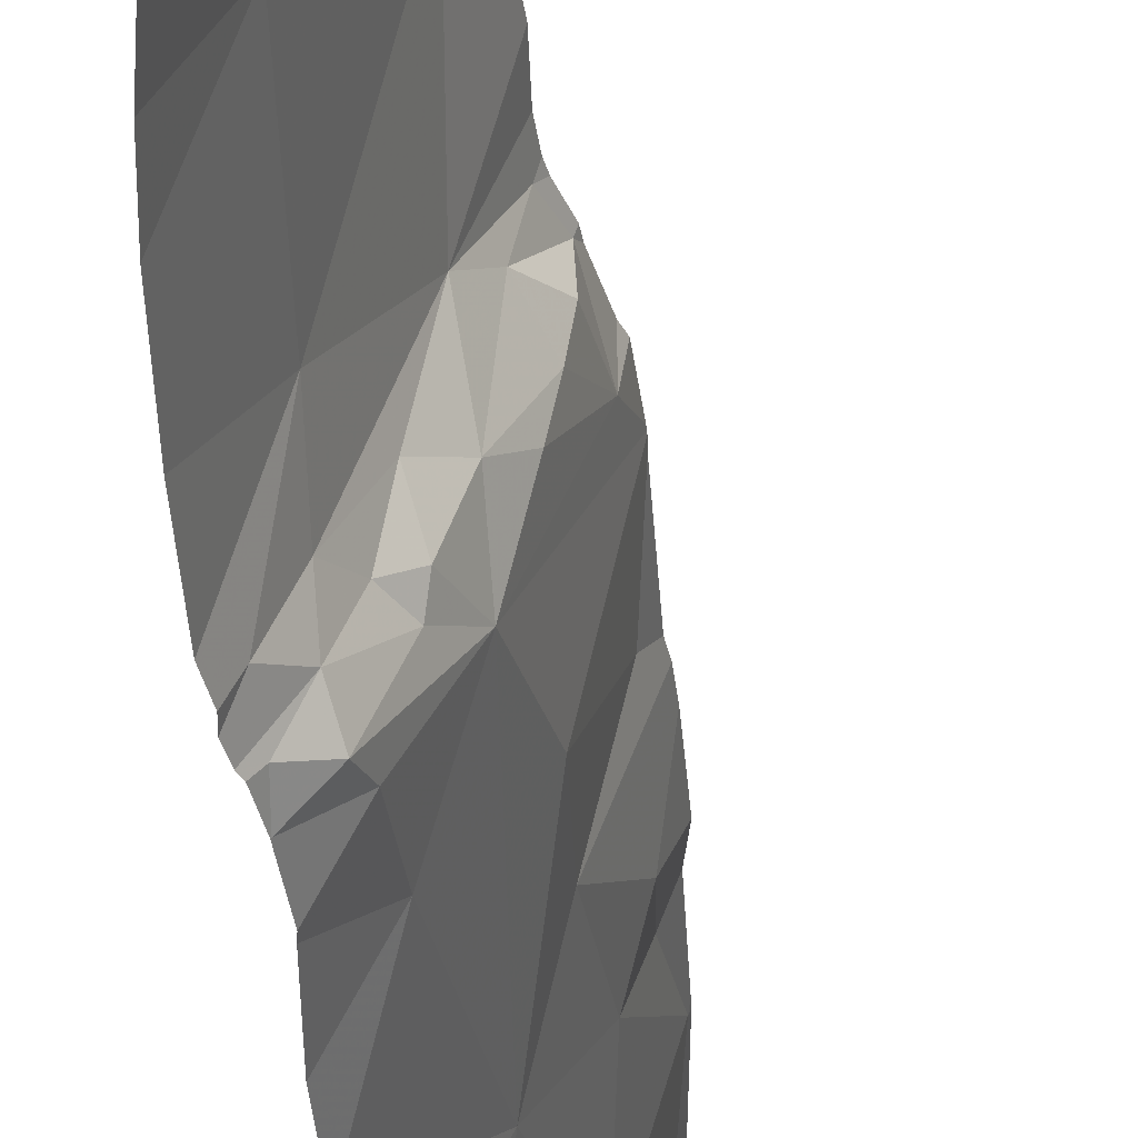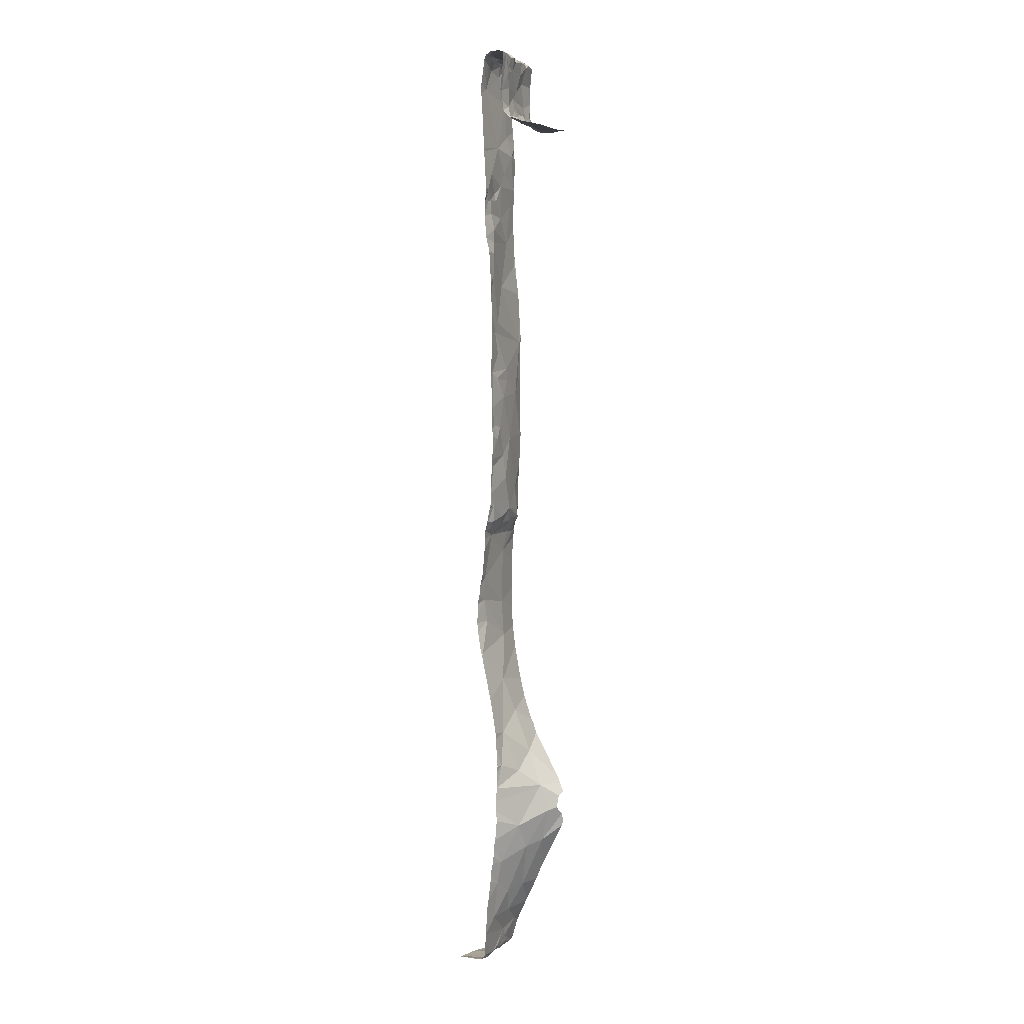
<metadata>
{"format":"obj","ext":"obj","renderer":"f3d","projection":"perspective","resolution":1024,"background":"white","views":[{"elev":-43.2,"azim":-177.8,"up":"+Y"},{"elev":2.5,"azim":-136.1,"up":"+Z"}]}
</metadata>
<code>
v -64.28 248.3 484.3
v -64.18 248.2 483.8
v -64.14 248.4 487.3
v -63.97 247.8 483.5
v -64.04 248 483.3
v -63.93 247.8 487.9
v -63.94 247.8 488.6
v -64.12 248.3 488.2
v -63.94 247.7 492.6
v -64.21 248.3 492.6
v -64.14 247.5 486.3
v -64.19 247.5 486.2
v -64.08 248.3 487.9
v -64.06 247.7 490.6
v -63.96 247.5 491.3
v -64.12 248 486.9
v -63.95 247.8 487.4
v -64.2 248.2 492.7
v -64.22 248.4 494.9
v -64.04 247.7 489.4
v -64.14 247.9 490.1
v -64.04 248 493.8
v -64.09 248.3 494.5
v -63.88 247.7 494.4
v -63.83 247.5 493.4
v -63.91 247.6 493.8
v -63.84 247.5 493.3
v -64.21 248 484.1
v -63.94 247.6 483.6
v -63.81 247.5 483.3
v -64.43 248.4 485.5
v -64.19 247.8 486.5
v -64.09 248 492
v -64.25 248.2 491.5
v -63.85 247.5 492.3
v -64.27 248.2 490.2
v -64.01 247.9 492.9
v -64.27 248.3 492.1
v -64.25 248.3 492.4
v -64.19 248 491
v -64.26 248.2 491.1
v -64.16 248.2 492.9
v -64.15 247.9 489.1
v -64.22 248 489.5
v -64.05 248.2 487.7
v -64.07 248.1 483.3
v -63.9 248 483.2
v -63.89 247.5 483.6
v -63.93 247.7 483.4
v -63.9 247.7 483.3
v -64 247.9 483.3
v -63.84 247.5 493.7
v -63.77 247.5 494.6
v -64.17 248.3 488.9
v -64.11 248.2 488.8
v -63.94 247.7 488.8
v -64.16 248.3 483.3
v -64.17 248.4 483.3
v -64.23 248.4 493.4
v -63.86 247.5 488.8
v -63.78 248.4 483.2
v -63.98 247.6 490.8
v -64.01 247.6 489.1
v -63.92 247.5 489.8
v -63.95 247.5 490.1
v -64.07 247.8 489
v -63.98 247.6 489
v -64.21 248.1 489
v -64.3 248.3 489.2
v -64.24 248.4 494.9
v -64.22 248.1 489.8
v -63.87 247.6 493.1
v -63.9 247.5 489.5
v -64.32 248.4 484.4
v -64.22 248.4 493.6
v -64.21 248.4 494.9
v -64.27 248.4 489
v -64.24 248.1 490.6
v -64.23 248.4 483.6
v -64.32 248.4 486.7
v -64.36 248.4 486.5
v -64.32 248.4 484.3
v -64.23 248.4 492.8
v -64.27 248.3 491.4
v -64.22 248.4 488.8
v -63.9 247.8 483.2
v -64.21 248.4 488.9
v -64.34 248.4 491.7
v -64.17 248.3 493.7
v -63.88 247.7 494.9
v -63.97 247.9 494.9
v -63.95 247.9 494.8
v -64.11 248.2 494.8
v -63.92 247.8 494.9
v -63.82 247.5 494.1
v -63.91 247.7 494
v -63.92 247.5 489.7
v -64.24 247.5 484.2
v -63.8 247.5 494.8
v -63.8 247.5 494.9
v -63.96 247.8 493.5
v -63.84 247.5 492.4
v -64.09 247.8 483.8
v -64.15 248.4 488.2
v -64.22 247.7 484.1
v -64.43 248.4 485.8
v -64.25 248.4 492.6
v -64.21 248.4 492.9
v -64.35 248.2 486.2
v -64.21 248.4 494.9
v -64.16 248.2 493.4
v -64.21 248.4 483.3
v -64.02 247.9 493.3
v -64.26 248.3 489
v -64.25 248.4 489
v -64.24 248.2 489
v -64.14 248 489
v -64.04 247.9 488.9
v -64.3 248.4 490.9
v -64.07 248.1 493.2
v -64.22 248.4 493.2
v -64.17 248.3 493.1
v -64.15 248.2 493.1
v -64.19 248.4 493.1
v -64.31 248.4 489.7
v -64.28 248.3 490.8
v -64.08 248.1 493.1
v -64.02 247.5 486.6
v -64.04 248.1 483.3
v -63.94 247.5 486.8
v -63.92 247.5 489.7
v -63.78 248.4 483.2
v -63.98 248.1 483.2
v -64.04 248.2 483.2
v -64.13 248.4 483.3
v -64.11 248.3 483.3
v -63.84 247.5 487.3
v -63.87 247.5 492.1
v -63.9 247.5 492
v -63.8 247.6 483.2
v -63.81 247.7 483.2
v -63.87 247.7 483.3
v -63.84 247.6 483.3
v -63.78 247.5 488
v -63.94 247.9 483.3
v -63.95 247.6 488.9
v -64.01 247.8 488.9
v -64.21 248.4 493.7
v -63.88 247.5 489
v -63.88 247.5 488.9
v -64.23 248.4 483.6
v -64.08 247.8 489
v -64.17 248 490.8
v -64.06 247.5 483.9
v -64.18 247.6 494.2
v -64.16 247.5 494.1
v -64.25 247.7 494.1
v -64.2 248.4 487.1
v -64.22 248.4 492.9
v -64.28 247.6 494.1
v -63.9 247.7 494.9
v -63.92 247.8 494.9
v -64.06 248.1 494.9
v -64.03 248 494.9
v -64.06 248 494.9
v -64.27 247.8 494.9
v -64.11 247.8 494.9
v -64.18 248.2 494.9
v -64.15 248.2 494.9
v -64.11 248 494.9
v -64.28 248.4 494.9
v -64.21 247.7 494.9
v -64.29 248.1 494.9
v -64.01 247.9 494.9
v -64.08 248.4 487.7
v -64.23 248.4 483.6
v -63.86 247.6 494.9
v -63.83 247.5 494.9
v -63.93 247.6 494.9
v -64.17 247.6 494.9
v -64.04 248.1 494.8
v -64.23 248.4 483.6
v -64.26 247.7 494.9
v -64.33 248.4 489.3
v -64.14 247.5 494.7
v -64.28 247.7 494.9
v -64.3 247.8 494.9
v -63.86 247.7 494.8
v -64.27 247.7 494.9
v -63.88 247.7 494.7
v -64.22 247.6 494.9
v -64.33 248 494.4
v -64.25 247.8 494.2
v -64.18 247.7 494.4
v -64.22 247.7 494.2
v -64.29 247.9 494.5
v -64.21 247.7 494.6
v -64.3 248.4 492.4
v -64.15 247.5 494.2
v -64.22 248.4 492.9
v -64.22 248.4 493.1
v -64.31 247.8 494.2
v -64.31 248.4 492.3
v -64.23 248.4 494.9
v -64.24 248 494.9
v -64.33 247.8 494.1
v -64.3 247.8 494.7
v -64.23 248.4 493.1
v -64.53 247.7 484.8
v -64.66 247.7 485.2
v -64.46 247.9 484.7
v -64.25 248.4 492.6
v -64.43 248.4 485.5
v -64.5 248.1 485
v -64.36 248.3 484.6
v -64.35 248.4 490.4
v -64.31 248.3 490.2
v -64.32 248.3 490
v -64.59 247.8 485.5
v -64.34 247.9 494.9
v -64.43 248.3 485.8
v -64.39 247.8 485.9
v -64.18 248.4 494.2
v -64.16 248.4 494.6
v -64.46 248 485.7
v -64.36 248 494.2
v -64.54 248.3 494.1
v -64.25 248.4 492.6
v -64.35 247.5 494
v -64.25 248.4 493.2
v -64.33 248.4 489.3
v -64.24 248.4 493.3
v -64.65 247.6 494
v -64.3 248.4 489.1
v -64.13 248.4 488.1
v -64.56 247.9 494
v -64.59 248.1 494.1
v -64.5 248 494.1
v -64.08 248.4 487.8
v -64.16 248.4 487.2
v -64.33 248.4 491.9
v -64.23 248.4 488.9
v -64.65 248.2 494.1
v -64.66 248.3 494.1
v -64.44 248.1 494.1
v -64.57 248.2 494.1
v -64.33 248.4 489.3
v -64.44 247.7 494
v -64.67 247.7 494
v -64.41 247.9 494.1
v -64.35 248.4 495
v -64.48 248.3 494.9
v -64.36 248.3 495
v -64.37 248 494.9
v -64.39 248 494.9
v -64.38 248 494.9
v -64.43 248.2 494.9
v -64.47 248.2 494.9
v -64.43 248.2 494.9
v -64.46 248.1 494.9
v -64.51 248.3 494.9
v -64.46 248.2 494.8
v -64.4 248.1 494.7
v -64.46 248.2 494.7
v -64.42 248.2 494.5
v -64.48 248.4 494.3
v -64.48 248.4 494.5
v -64.43 248.2 494.3
v -64.4 248.1 494.2
v -64.34 248 494.3
v -64.55 248.4 494.9
v -64.72 247.6 485.2
v -64.72 247.5 485.1
v -64.09 248.4 487.9
v -64.21 248.4 493.7
v -64.72 247.8 494
v -64.72 247.7 494
v -64.72 247.6 485.4
v -64.16 248.4 494.5
v -64.12 248.4 488
v -64.43 248.4 485.5
v -64.72 247.7 494
v -64.72 247.6 494
v -64.72 247.9 494.1
v -64.72 248.1 494.1
v -64.72 248.1 494.1
v -64.72 247.5 494
v -64.72 248.3 494.1
v -64.72 248.3 494.1
v -64.72 248.2 494.1
v -64.72 247.9 494
v -64.35 248.4 490.4
v -63.77 248 483.2
v -63.77 248.2 483.2
v -63.77 247.9 483.2
v -64.09 248.4 487.5
v -64.16 248.4 487.2
v -64.41 248.4 486.2
v -64.14 248.4 487.3
v -64.28 248.4 494.9
v -64.35 248.4 484.5
v -64.17 248.4 488.3
v -64.18 248.4 488.3
v -64.43 248.4 485.5
v -63.77 247.7 483.2
v -64.21 248.4 488.6
v -64.34 248.4 491.7
v -64.21 248.4 488.8
v -64.15 248.4 483.3
v -64.21 248.4 483.3
v -64.33 248.4 489.4
v -63.77 248.2 483.2
v -63.77 248.4 483.2
v -63.77 248.2 483.2
v -63.77 248.4 483.2
v -63.77 248.4 483.2
v -63.77 247.5 483.2
v -63.77 247.5 483.3
v -63.77 247.6 483.2
v -63.77 247.7 483.2
v -64.09 248.4 483.2
v -64.42 248.4 485.4
v -64.28 248.4 484.1
v -64.26 248.4 484
v -64.41 248.4 486.3
v -64.26 248.4 489
v -64.35 248.4 490.4
v -63.82 247.5 483.3
v -64.23 247.5 486.1
v -63.81 247.5 492.8
v -63.83 247.5 488.9
v -63.94 247.5 490.1
v -63.94 247.5 490.1
v -63.94 247.5 491.3
v -63.94 247.5 490.9
v -63.93 247.5 490.6
v -63.94 247.5 490.2
v -63.9 247.5 489.2
v -63.9 247.5 489.2
v -63.82 247.5 493.8
v -63.83 247.5 493.9
v -63.83 247.5 493.3
v -63.93 247.5 490.8
v -63.85 247.5 492.3
v -63.88 247.5 489.1
v -63.94 247.5 490.1
v -63.93 247.5 490.7
v -63.81 247.5 494
v -63.82 247.5 494
v -64.16 247.5 494.1
v -64.16 247.5 494.1
v -63.79 247.5 494.9
v -64.03 247.5 483.8
v -64.05 247.5 483.8
v -63.92 247.5 491.7
v -63.79 247.5 494.2
v -63.94 247.5 491.4
v -63.79 247.5 483.3
v -63.84 247.5 488.9
v -63.85 247.5 488.9
v -63.88 247.5 489
v -63.88 247.5 489.1
v -64.21 247.5 494.1
v -64.26 247.5 494.1
v -63.87 247.5 494.9
v -64.09 247.5 494.9
v -64.11 247.5 494.9
v -64.11 247.5 494.9
v -64.14 247.5 494.8
v -64.15 247.5 494.9
v -64.15 247.5 494.9
v -64.15 247.5 494.9
v -63.86 247.5 494.9
v -63.81 247.5 494.9
v -63.79 247.5 494.9
v -64.12 247.5 494.7
v -64.12 247.5 494.4
v -64.12 247.5 494.5
v -64.12 247.5 494.4
v -64.12 247.5 494.3
v -64.31 247.5 494.1
v -64.13 247.5 494.2
v -64.47 247.5 484.6
v -64.33 247.5 484.3
v -64.53 247.5 494
v -64.48 247.5 494
v -63.81 247.5 492.9
v -63.81 247.5 493
v -63.78 247.5 494.9
v -64.66 247.5 485.5
v -64.63 247.5 485.6
v -64.34 247.5 494
v -64.45 247.5 494
v -64.63 247.5 494
v -63.78 247.5 494.8
v -63.81 247.5 492.7
v -63.83 247.5 492.4
v -63.78 247.5 488.4
v -63.81 247.5 487.5
v -63.78 247.5 488.3
v -63.78 247.5 487.8
v -64.65 247.5 484.9
v -64.7 247.5 485
v -64.72 247.5 485
v -63.77 247.5 494.5
v -64.69 247.5 485.5
v -64.72 247.5 485.4
v -64.69 247.5 494
v -63.78 247.5 494.8
v -64.72 247.5 494
v -63.8 247.5 487.6
v -63.8 247.5 487.5
v -63.8 247.5 488.7
v -63.82 247.5 488.8
v -63.83 247.5 488.8
v -63.94 247.5 490.1
v -63.81 247.5 493.1
v -63.82 247.5 493.3
v -63.82 247.5 493.3
v -63.79 247.5 494.9
v -63.8 247.5 494.1
v -63.77 247.5 483.3
v -63.94 247.5 491.3
v -63.94 247.5 491.3
v -64.37 248.4 484.6
v -64.44 248.4 485.8
v -64.42 248.4 486.1
v -64.32 248.4 492.2
v -64.34 248.4 491.4
v -64.34 248.4 492
v -64.35 248.4 490.2
v -64.37 248.4 490.1
v -64.33 248.4 491
v -64.35 248.4 491.3
v -64.36 248.4 489.9
v -64.35 248.4 489.8
v -64.35 248.4 490.5
v -64.42 248.4 485.2
v -64.4 248.4 484.9
v -64.43 248.4 485.1
v -64.38 248.4 484.8
v -64.5 248.4 494.4
v -64.5 248.4 494.4
v -64.56 248.4 494.2
v -64.58 248.4 494.1
v -64.33 248.4 490.9
v -64.33 248.4 490.8
v -64.34 248.4 489.7
v -64.32 248.4 489.2
v -64.59 248.4 494.1
v -64.68 248.4 494.1
v -64.61 248.4 494.1
v -64.65 248.4 494.1
v -64.43 248.4 494.9
v -64.47 248.4 494.9
v -64.35 248.4 495
v -64.36 248.4 495
v -64.54 248.4 494.9
v -64.31 248.4 495
v -64.55 248.4 494.9
v -64.55 248.4 494.9
v -64.51 248.4 494.5
v -64.55 248.4 494.8
v -64.5 248.4 494.4
v -64.54 248.4 494.2
v -64.55 248.4 494.2
v -64.7 248.4 494.1
v -64.72 248.4 494.1
v -63.77 248.4 483.2
v -63.77 248.4 483.2
f 103 29 4
f 442 267 464
f 87 54 55
f 4 5 46
f 1 2 324
f 1 28 2
f 6 7 398
f 33 35 138
f 39 10 38
f 38 33 34
f 10 18 9
f 41 84 40
f 45 3 299
f 13 8 6
f 4 49 5
f 6 8 7
f 399 17 412
f 32 16 130
f 7 56 60
f 20 21 131
f 62 14 15
f 9 33 10
f 26 27 101
f 235 13 280
f 15 14 40
f 17 16 3
f 18 37 9
f 131 65 64
f 22 23 24
f 110 93 23
f 23 22 223
f 24 23 92
f 395 99 409
f 111 89 22
f 441 215 425
f 27 26 52
f 28 103 2
f 30 49 29
f 30 29 48
f 222 32 12
f 36 21 71
f 387 72 388
f 34 33 15
f 440 214 439
f 95 96 24
f 7 8 55
f 17 45 13
f 117 68 43
f 118 56 55
f 78 21 36
f 44 43 247
f 37 18 42
f 33 38 10
f 121 111 120
f 18 10 228
f 228 39 107
f 208 124 201
f 119 41 40
f 198 38 203
f 108 42 18
f 247 69 184
f 43 44 21
f 239 45 175
f 182 46 176
f 135 132 61
f 335 62 334
f 293 86 295
f 49 30 50
f 49 50 51
f 50 86 51
f 51 5 49
f 84 34 15
f 334 15 423
f 55 54 117
f 55 56 7
f 439 214 215
f 2 4 182
f 13 6 17
f 60 56 146
f 438 214 440
f 62 15 334
f 65 14 336
f 43 20 63
f 338 20 339
f 67 146 66
f 63 67 43
f 66 43 67
f 69 43 68
f 71 218 36
f 437 216 292
f 72 113 27
f 436 71 125
f 435 218 71
f 37 72 9
f 333 65 346
f 127 37 42
f 14 21 78
f 434 41 433
f 149 63 338
f 34 84 307
f 433 119 446
f 336 62 347
f 87 55 308
f 275 89 148
f 91 94 90
f 173 170 168
f 164 91 163
f 91 92 181
f 90 92 91
f 93 181 23
f 90 94 161
f 96 95 348
f 341 96 349
f 432 218 435
f 431 217 218
f 194 196 192
f 22 96 26
f 26 101 22
f 103 4 2
f 105 103 28
f 353 103 354
f 103 105 154
f 430 38 241
f 16 109 81
f 15 33 139
f 306 8 303
f 125 71 44
f 32 109 16
f 35 33 9
f 40 84 15
f 20 43 21
f 158 16 80
f 96 22 24
f 110 23 224
f 148 111 75
f 95 24 53
f 429 84 41
f 113 101 27
f 332 65 416
f 114 116 54
f 54 87 115
f 54 115 114
f 115 87 242
f 69 115 77
f 116 114 69
f 69 68 116
f 69 114 115
f 116 68 117
f 117 54 116
f 117 118 55
f 119 40 126
f 101 113 22
f 113 120 111
f 120 123 121
f 111 121 232
f 124 122 108
f 42 122 123
f 38 34 88
f 127 120 113
f 121 123 122
f 121 122 124
f 201 108 159
f 108 18 212
f 125 44 231
f 119 126 78
f 71 21 44
f 127 123 120
f 216 78 36
f 133 47 294
f 176 57 79
f 5 129 46
f 133 134 129
f 5 51 129
f 17 3 45
f 331 60 146
f 134 133 132
f 134 132 135
f 57 136 135
f 136 57 46
f 134 136 46
f 133 129 51
f 310 135 58
f 132 133 312
f 61 316 469
f 136 134 135
f 46 129 134
f 428 38 430
f 30 143 50
f 317 30 318
f 330 9 387
f 140 141 143
f 141 140 319
f 133 51 47
f 142 86 50
f 86 47 145
f 50 143 142
f 30 140 143
f 49 4 29
f 143 141 142
f 86 145 51
f 305 141 320
f 51 145 47
f 331 146 359
f 118 147 56
f 149 150 67
f 56 147 146
f 359 150 360
f 86 142 141
f 360 149 361
f 147 66 146
f 65 21 14
f 427 221 426
f 426 221 106
f 67 63 149
f 146 67 150
f 66 147 152
f 43 66 152
f 118 117 152
f 153 126 40
f 78 126 153
f 14 78 153
f 123 127 42
f 153 40 14
f 425 215 301
f 298 109 221
f 113 72 37
f 156 199 155
f 152 117 43
f 304 213 322
f 152 147 118
f 202 206 157
f 157 160 156
f 155 157 156
f 322 219 214
f 351 160 363
f 162 161 94
f 205 166 167
f 179 161 162
f 170 165 163
f 163 165 164
f 167 166 172
f 168 169 171
f 168 170 169
f 168 171 253
f 166 189 172
f 191 180 172
f 93 110 169
f 167 162 174
f 91 164 174
f 170 173 167
f 162 94 174
f 178 100 177
f 179 178 177
f 366 172 367
f 367 180 368
f 183 185 369
f 82 1 323
f 189 186 183
f 169 181 93
f 191 183 370
f 181 163 91
f 170 163 169
f 91 174 94
f 164 170 167
f 23 181 92
f 169 110 204
f 90 188 190
f 188 177 100
f 100 178 374
f 24 92 190
f 167 174 164
f 197 185 183
f 183 187 207
f 187 183 186
f 161 177 188
f 189 166 187
f 186 189 187
f 24 190 99
f 371 191 372
f 196 197 207
f 193 195 192
f 192 270 193
f 325 109 298
f 192 195 194
f 185 194 377
f 196 194 197
f 161 188 90
f 377 199 379
f 167 172 179
f 202 193 226
f 364 229 381
f 199 156 350
f 194 195 155
f 193 202 157
f 157 195 193
f 22 113 111
f 42 108 122
f 157 155 195
f 327 216 217
f 204 110 19
f 164 165 170
f 171 169 204
f 171 204 70
f 205 220 166
f 160 157 206
f 207 197 183
f 205 167 173
f 190 188 99
f 183 191 172
f 179 177 161
f 100 99 188
f 90 190 92
f 178 179 365
f 189 183 172
f 162 167 179
f 37 127 113
f 169 163 181
f 199 194 155
f 185 197 194
f 292 216 327
f 98 209 384
f 105 211 209
f 209 210 272
f 209 211 210
f 301 1 74
f 221 213 281
f 222 225 109
f 215 214 211
f 214 210 211
f 28 215 211
f 213 219 322
f 219 210 214
f 119 78 216
f 36 217 216
f 327 217 431
f 431 218 432
f 41 119 433
f 435 71 436
f 322 214 438
f 217 36 218
f 248 233 385
f 329 222 12
f 254 220 205
f 266 267 442
f 213 221 225
f 298 221 427
f 109 32 222
f 272 219 278
f 106 221 281
f 28 1 215
f 390 222 391
f 225 219 213
f 281 213 31
f 439 215 441
f 222 219 225
f 105 28 211
f 109 225 221
f 226 250 202
f 429 41 434
f 119 216 437
f 436 125 448
f 245 269 227
f 250 238 236
f 250 248 206
f 246 227 445
f 31 213 304
f 74 1 82
f 233 249 282
f 294 47 293
f 285 237 286
f 236 238 237
f 293 47 86
f 328 30 48
f 243 244 288
f 244 243 246
f 246 237 245
f 237 238 245
f 227 246 245
f 248 229 160
f 48 29 353
f 248 249 233
f 249 236 284
f 226 245 250
f 245 238 250
f 244 246 450
f 246 243 237
f 248 160 206
f 252 253 251
f 252 251 454
f 171 251 253
f 173 253 257
f 253 173 168
f 259 257 258
f 205 173 254
f 220 256 255
f 187 220 255
f 220 254 256
f 261 258 257
f 261 252 271
f 259 260 254
f 260 259 258
f 263 260 258
f 261 262 258
f 207 255 263
f 262 263 258
f 253 252 257
f 207 187 255
f 254 173 259
f 262 264 263
f 265 263 264
f 255 256 254
f 260 255 254
f 252 261 257
f 263 255 260
f 263 196 207
f 192 196 265
f 196 263 265
f 265 268 192
f 267 266 268
f 268 265 267
f 268 227 269
f 192 268 270
f 226 270 269
f 270 226 193
f 264 261 267
f 269 245 226
f 301 215 1
f 173 257 259
f 268 269 270
f 271 252 455
f 456 171 459
f 286 243 290
f 261 264 262
f 187 166 220
f 462 261 463
f 250 206 202
f 261 271 460
f 267 265 264
f 236 249 248
f 229 248 386
f 268 266 465
f 444 268 466
f 236 248 250
f 272 210 219
f 273 209 272
f 300 171 70
f 70 204 19
f 403 273 404
f 12 32 11
f 276 249 291
f 277 249 276
f 19 110 76
f 99 100 389
f 278 219 390
f 11 32 128
f 35 9 396
f 408 287 410
f 58 135 309
f 282 249 277
f 283 233 282
f 284 236 285
f 25 27 52
f 285 236 237
f 309 135 321
f 286 237 243
f 17 6 411
f 287 233 283
f 52 26 340
f 288 244 451
f 289 243 288
f 290 243 289
f 311 125 231
f 291 249 284
f 241 38 88
f 295 86 305
f 53 24 395
f 413 60 414
f 64 65 332
f 59 111 232
f 234 69 77
f 73 20 97
f 77 115 326
f 417 27 418
f 102 35 397
f 326 115 242
f 97 20 131
f 305 86 141
f 131 21 65
f 242 87 85
f 75 111 59
f 76 110 224
f 83 108 212
f 128 32 130
f 312 133 294
f 130 16 137
f 313 132 314
f 80 16 81
f 314 132 312
f 315 132 313
f 137 16 399
f 81 109 325
f 316 132 315
f 317 140 30
f 139 33 138
f 138 35 344
f 318 30 358
f 319 140 317
f 320 141 319
f 148 89 111
f 144 6 400
f 85 87 308
f 154 105 98
f 98 105 209
f 88 34 307
f 307 84 429
f 336 14 62
f 337 65 336
f 338 63 20
f 104 8 235
f 339 20 73
f 79 57 112
f 340 26 341
f 310 57 135
f 341 26 96
f 342 27 25
f 343 62 335
f 112 57 310
f 344 35 102
f 345 149 338
f 346 65 337
f 321 135 61
f 61 132 316
f 347 62 343
f 348 95 421
f 349 96 348
f 151 2 182
f 350 156 351
f 158 3 16
f 351 156 160
f 352 100 420
f 353 29 103
f 176 46 57
f 354 103 154
f 355 15 139
f 356 95 405
f 182 4 46
f 357 15 355
f 175 45 296
f 358 30 328
f 184 69 449
f 359 146 150
f 360 150 149
f 203 38 428
f 361 149 362
f 362 149 345
f 363 160 364
f 198 39 38
f 364 160 229
f 365 179 366
f 200 108 83
f 366 179 172
f 367 172 180
f 159 108 200
f 368 180 371
f 201 124 108
f 369 185 376
f 370 183 369
f 371 180 191
f 372 191 370
f 208 121 124
f 107 39 198
f 373 178 365
f 374 178 373
f 375 100 374
f 212 18 228
f 376 185 378
f 228 10 39
f 377 194 199
f 378 185 377
f 230 121 208
f 379 199 380
f 380 199 382
f 381 229 392
f 382 199 350
f 232 121 230
f 383 209 402
f 384 209 383
f 231 44 247
f 247 43 69
f 385 233 394
f 386 248 385
f 387 9 72
f 239 13 45
f 388 72 417
f 389 100 352
f 274 13 239
f 390 219 222
f 275 22 89
f 391 222 329
f 392 229 393
f 240 3 158
f 393 229 386
f 394 233 408
f 395 24 99
f 396 9 330
f 224 23 279
f 397 35 396
f 398 7 413
f 279 23 223
f 399 16 17
f 223 22 275
f 400 6 398
f 401 6 144
f 280 13 274
f 402 209 403
f 403 209 273
f 235 8 13
f 405 95 53
f 296 45 299
f 406 278 390
f 407 278 406
f 408 233 287
f 297 3 240
f 409 99 389
f 411 6 401
f 299 3 297
f 412 17 411
f 302 8 104
f 413 7 60
f 414 60 415
f 415 60 331
f 303 8 302
f 416 65 333
f 306 55 8
f 417 72 27
f 418 27 419
f 419 27 342
f 308 55 306
f 420 100 375
f 421 95 356
f 323 1 324
f 422 318 358
f 423 15 424
f 324 2 151
f 424 15 357
f 443 266 442
f 444 227 268
f 445 227 444
f 446 119 447
f 447 119 437
f 448 125 311
f 449 69 234
f 450 246 445
f 451 244 453
f 452 244 450
f 453 244 452
f 454 251 457
f 455 252 454
f 456 251 171
f 457 251 456
f 458 271 455
f 459 171 300
f 460 271 461
f 461 271 458
f 462 267 261
f 463 261 460
f 464 267 462
f 465 266 443
f 466 268 465
f 467 288 451
f 468 288 467
f 469 316 470

</code>
